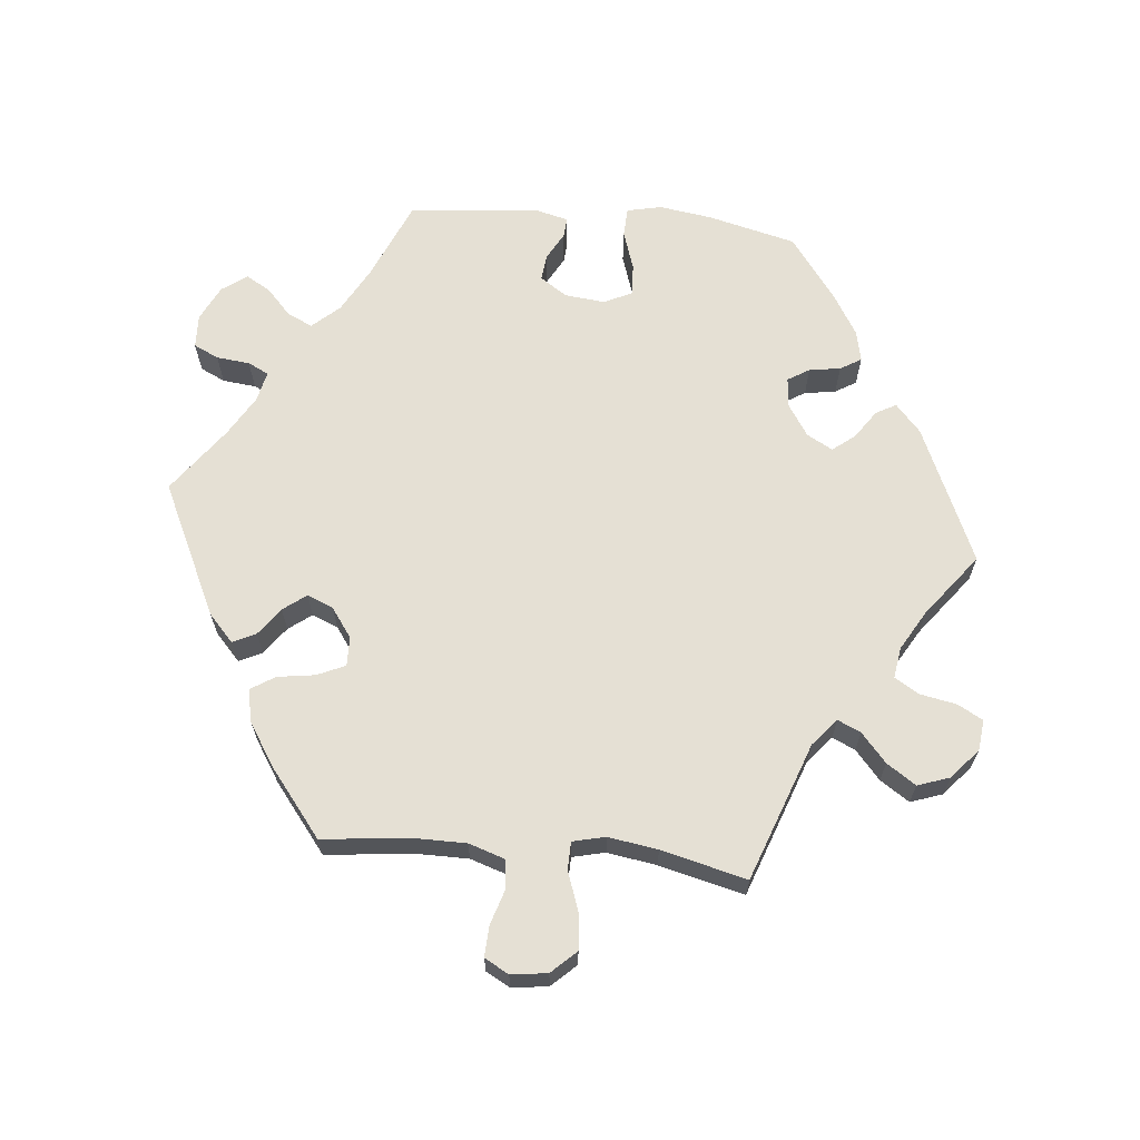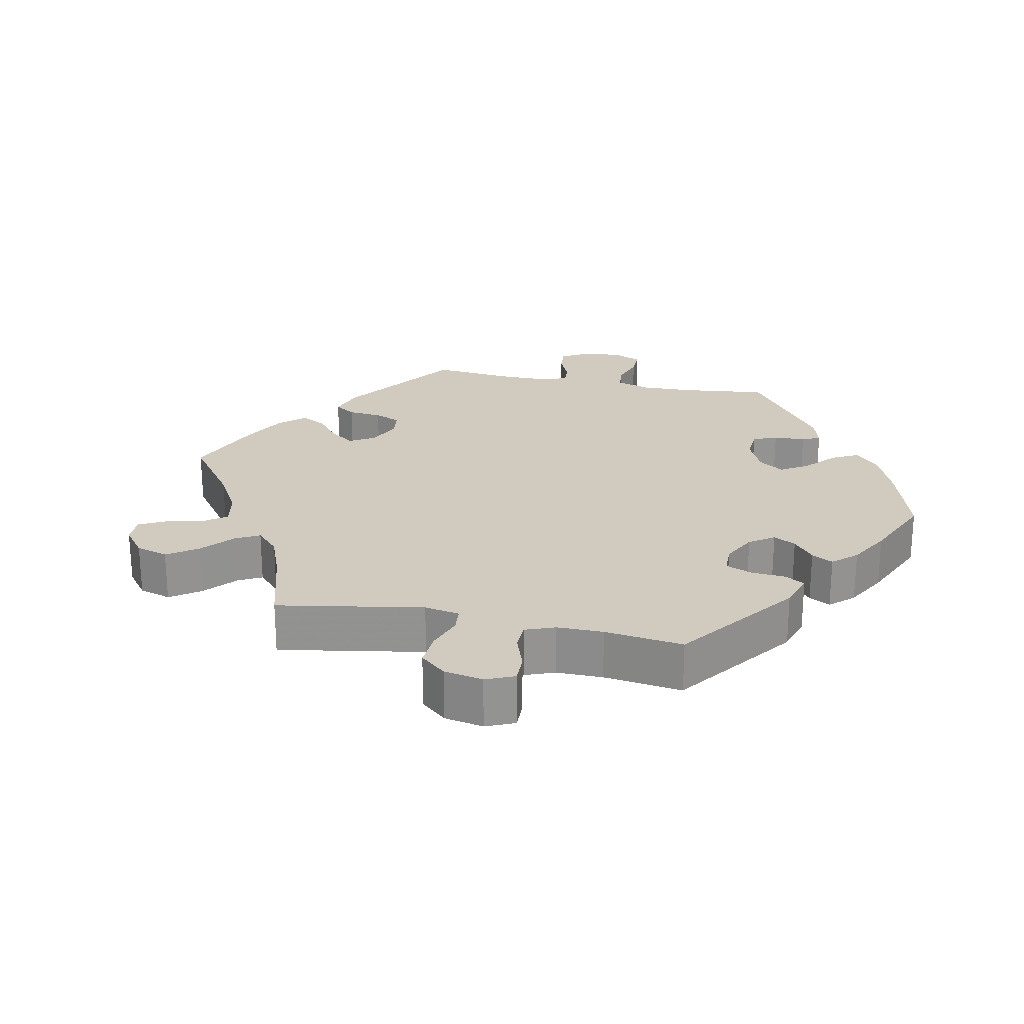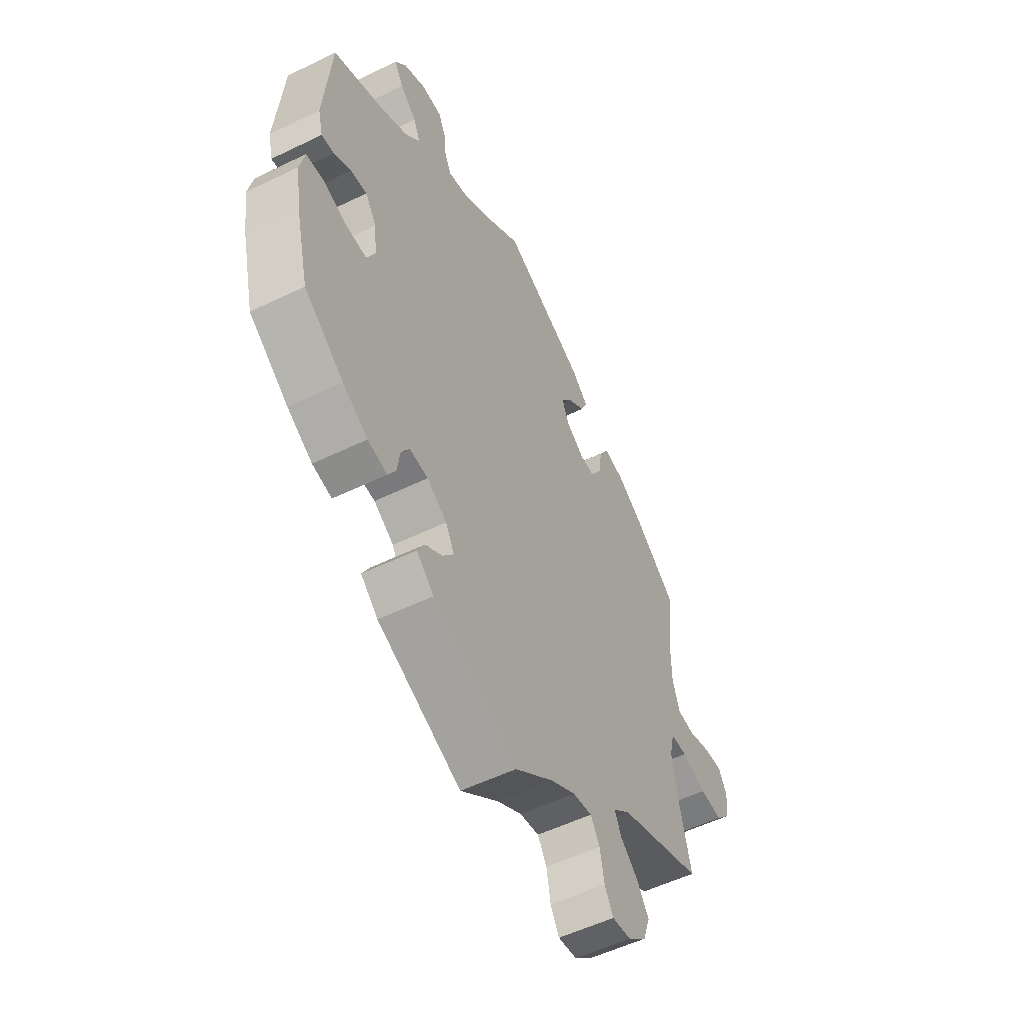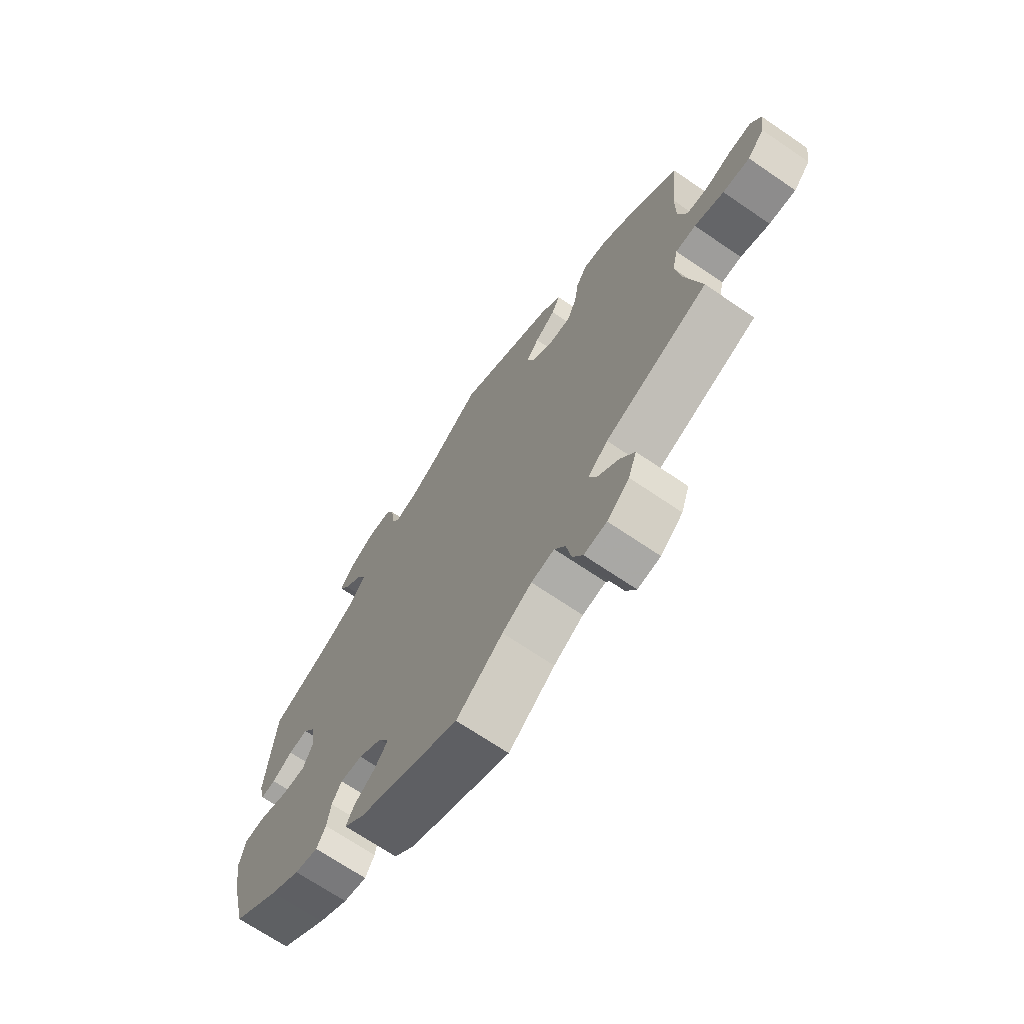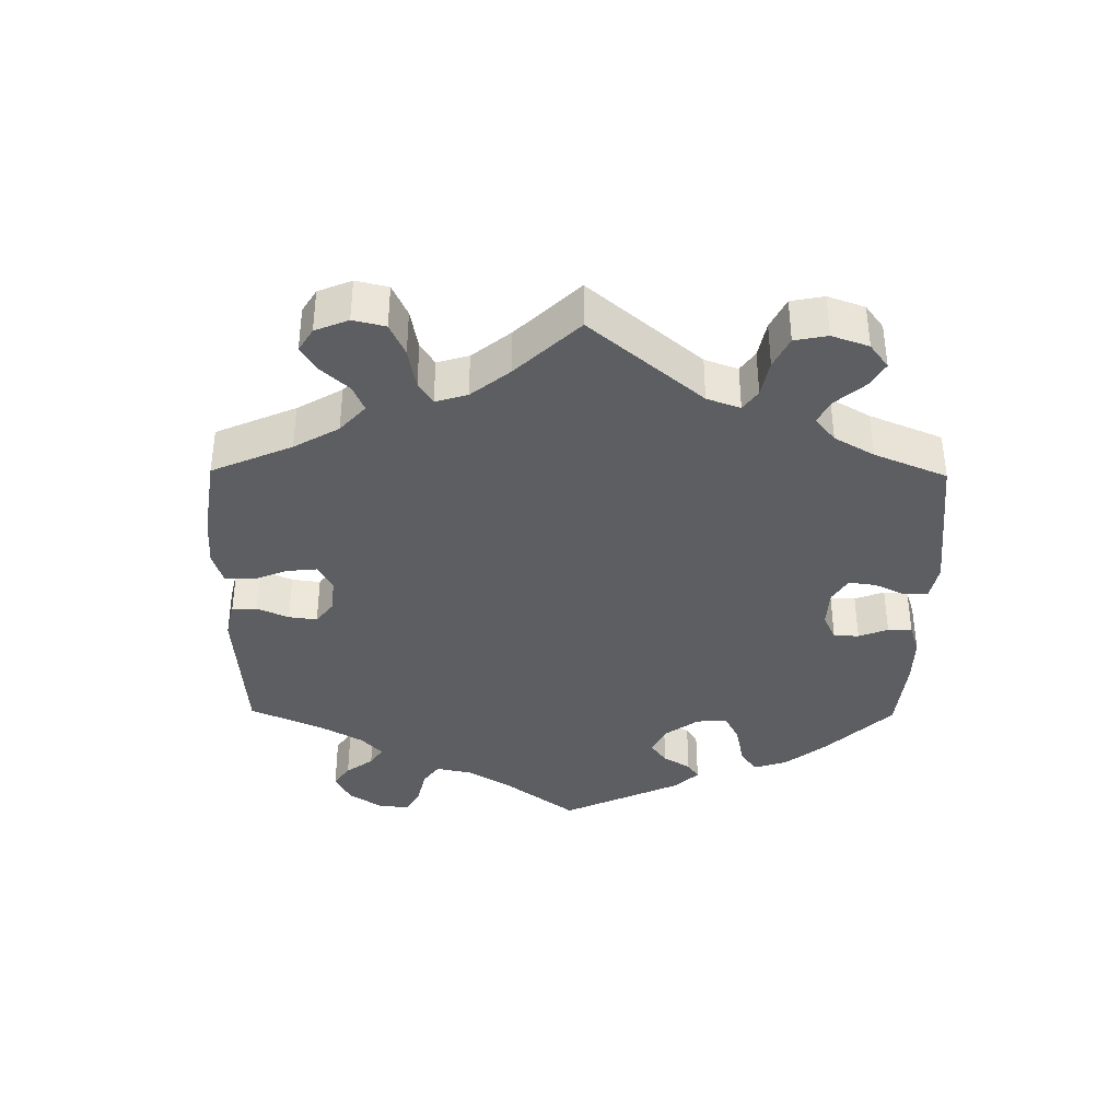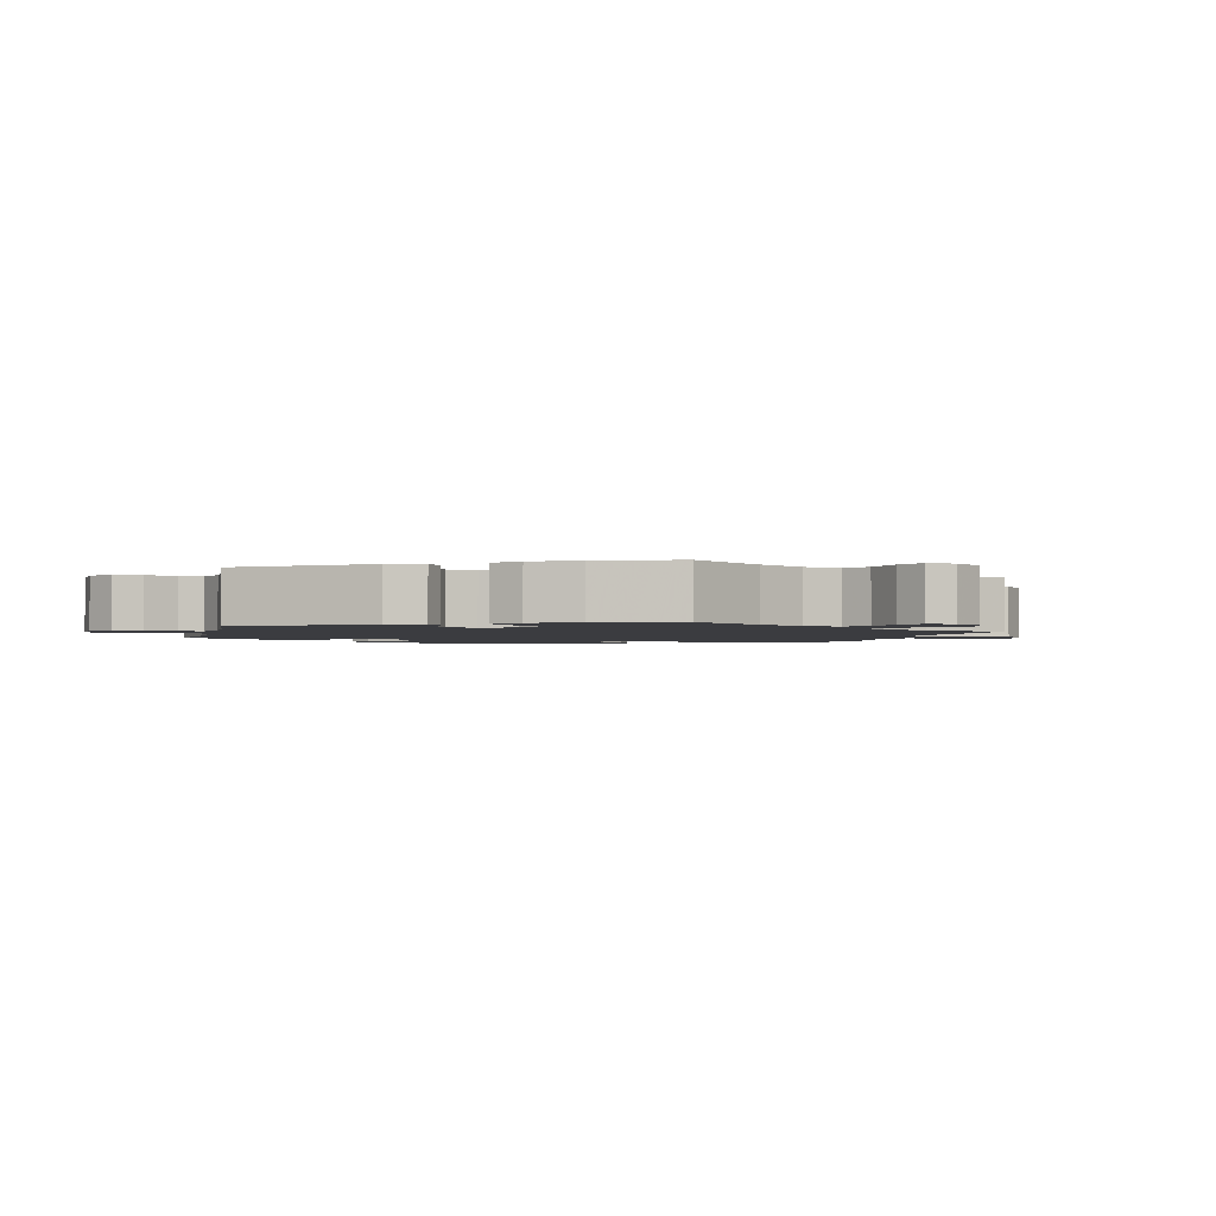
<metadata>
{"format":"obj","ext":"obj","renderer":"f3d","projection":"perspective","resolution":1024,"background":"white","views":[{"elev":65.6,"azim":95.6,"up":"+Y"},{"elev":23.6,"azim":161.9,"up":"+Y"},{"elev":-53.8,"azim":-62.6,"up":"+Z"},{"elev":-69.3,"azim":55.7,"up":"+Z"},{"elev":-38.1,"azim":119.3,"up":"+Y"},{"elev":-2.1,"azim":45.9,"up":"+Y"}]}
</metadata>
<code>
v 0.302 0.07 -0.361
v 0.263 0.07 -0.394
v 0.278 0.07 -0.427
v 0.319 0.07 -0.463
v 0.347 0.07 -0.505
v 0.331 0.07 -0.551
v 0.288 0.07 -0.588
v 0.244 0.07 -0.593
v 0.224 0.07 -0.557
v 0.214 0.07 -0.504
v 0.193 0.07 -0.469
v 0.148 0.07 -0.476
v 0.091 0.07 -0.509
v 0.001 0.07 -0.578
v -0.195 0.07 -0.491
v -0.235 0.07 -0.455
v -0.219 0.07 -0.426
v -0.178 0.07 -0.398
v -0.153 0.07 -0.366
v -0.173 0.07 -0.329
v -0.219 0.07 -0.299
v -0.262 0.07 -0.295
v -0.281 0.07 -0.326
v -0.288 0.07 -0.371
v -0.306 0.07 -0.401
v -0.351 0.07 -0.391
v -0.409 0.07 -0.356
v -0.5 0.07 -0.289
v -0.531 0.07 -0.162
v -0.542 0.07 -0.086
v -0.531 0.07 -0.036
v -0.489 0.07 -0.034
v -0.432 0.07 -0.053
v -0.386 0.07 -0.055
v -0.367 0.07 -0.015
v -0.373 0.07 0.043
v -0.399 0.07 0.082
v -0.437 0.07 0.078
v -0.477 0.07 0.056
v -0.506 0.07 0.054
v -0.517 0.07 0.099
v -0.5 0.07 0.289
v -0.385 0.07 0.338
v -0.319 0.07 0.374
v -0.284 0.07 0.413
v -0.3 0.07 0.449
v -0.338 0.07 0.484
v -0.359 0.07 0.52
v -0.333 0.07 0.556
v -0.282 0.07 0.581
v -0.234 0.07 0.579
v -0.217 0.07 0.543
v -0.212 0.07 0.495
v -0.197 0.07 0.465
v -0.153 0.07 0.475
v -0.095 0.07 0.509
v 0 0.07 0.578
v 0.191 0.07 0.486
v 0.23 0.07 0.45
v 0.214 0.07 0.417
v 0.174 0.07 0.388
v 0.149 0.07 0.355
v 0.165 0.07 0.317
v 0.207 0.07 0.287
v 0.249 0.07 0.286
v 0.267 0.07 0.326
v 0.275 0.07 0.38
v 0.297 0.07 0.415
v 0.344 0.07 0.405
v 0.405 0.07 0.366
v 0.501 0.07 0.29
v 0.487 0.07 0.164
v 0.487 0.07 0.089
v 0.504 0.07 0.037
v 0.545 0.07 0.032
v 0.596 0.07 0.048
v 0.64 0.07 0.05
v 0.659 0.07 0.015
v 0.652 0.07 -0.037
v 0.619 0.07 -0.072
v 0.567 0.07 -0.067
v 0.51 0.07 -0.047
v 0.471 0.07 -0.048
v 0.46 0.07 -0.095
v 0.471 0.07 -0.166
v 0.501 0.07 -0.289
v 0.302 0 -0.361
v 0.263 0 -0.394
v 0.278 0 -0.427
v 0.319 0 -0.463
v 0.347 0 -0.505
v 0.331 0 -0.551
v 0.288 0 -0.588
v 0.244 0 -0.593
v 0.224 0 -0.557
v 0.214 0 -0.504
v 0.193 0 -0.469
v 0.148 0 -0.476
v 0.091 0 -0.509
v 0.001 0 -0.578
v -0.195 0 -0.491
v -0.235 0 -0.455
v -0.219 0 -0.426
v -0.178 0 -0.398
v -0.153 0 -0.366
v -0.173 0 -0.329
v -0.219 0 -0.299
v -0.262 0 -0.295
v -0.281 0 -0.326
v -0.288 0 -0.371
v -0.306 0 -0.401
v -0.351 0 -0.391
v -0.409 0 -0.356
v -0.5 0 -0.289
v -0.531 0 -0.162
v -0.542 0 -0.086
v -0.531 0 -0.036
v -0.489 0 -0.034
v -0.432 0 -0.053
v -0.386 0 -0.055
v -0.367 0 -0.015
v -0.373 0 0.043
v -0.399 0 0.082
v -0.437 0 0.078
v -0.477 0 0.056
v -0.506 0 0.054
v -0.517 0 0.099
v -0.5 0 0.289
v -0.385 0 0.338
v -0.319 0 0.374
v -0.284 0 0.413
v -0.3 0 0.449
v -0.338 0 0.484
v -0.359 0 0.52
v -0.333 0 0.556
v -0.282 0 0.581
v -0.234 0 0.579
v -0.217 0 0.543
v -0.212 0 0.495
v -0.197 0 0.465
v -0.153 0 0.475
v -0.095 0 0.509
v 0 0 0.578
v 0.191 0 0.486
v 0.23 0 0.45
v 0.214 0 0.417
v 0.174 0 0.388
v 0.149 0 0.355
v 0.165 0 0.317
v 0.207 0 0.287
v 0.249 0 0.286
v 0.267 0 0.326
v 0.275 0 0.38
v 0.297 0 0.415
v 0.344 0 0.405
v 0.405 0 0.366
v 0.501 0 0.29
v 0.487 0 0.164
v 0.487 0 0.089
v 0.504 0 0.037
v 0.545 0 0.032
v 0.596 0 0.048
v 0.64 0 0.05
v 0.659 0 0.015
v 0.652 0 -0.037
v 0.619 0 -0.072
v 0.567 0 -0.067
v 0.51 0 -0.047
v 0.471 0 -0.048
v 0.46 0 -0.095
v 0.471 0 -0.166
v 0.501 0 -0.289
f 85 86 1
f 84 85 1 2
f 83 84 2
f 79 80 81 82
f 79 82 83
f 78 79 83
f 75 76 77 78
f 74 75 78 83
f 73 74 83 2
f 69 70 71 72
f 69 72 73 2
f 66 67 68 69
f 65 66 69 2
f 58 59 60 61
f 56 57 58 61
f 55 56 61 62
f 54 55 62 63
f 50 51 52 53
f 50 53 54
f 49 50 54
f 46 47 48 49
f 45 46 49 54
f 44 45 54 63
f 40 41 42 43
f 38 39 40 43
f 37 38 43 44
f 36 37 44 63
f 30 31 32 33
f 30 33 34
f 29 30 34
f 28 29 34
f 27 28 34
f 26 27 34 35
f 23 24 25 26
f 22 23 26 35
f 15 16 17 18
f 13 14 15 18
f 12 13 18 19
f 11 12 19 20
f 7 8 9 10
f 7 10 11
f 6 7 11
f 3 4 5 6
f 2 3 6 11
f 64 65 2 11
f 21 22 35 36
f 21 36 63 64
f 11 20 21 64
f 87 172 171
f 88 87 171 170
f 88 170 169
f 168 167 166 165
f 169 168 165
f 169 165 164
f 164 163 162 161
f 169 164 161 160
f 88 169 160 159
f 158 157 156 155
f 88 159 158 155
f 155 154 153 152
f 88 155 152 151
f 147 146 145 144
f 147 144 143 142
f 148 147 142 141
f 149 148 141 140
f 139 138 137 136
f 140 139 136
f 140 136 135
f 135 134 133 132
f 140 135 132 131
f 149 140 131 130
f 129 128 127 126
f 129 126 125 124
f 130 129 124 123
f 149 130 123 122
f 119 118 117 116
f 120 119 116
f 120 116 115
f 120 115 114
f 120 114 113
f 121 120 113 112
f 112 111 110 109
f 121 112 109 108
f 104 103 102 101
f 104 101 100 99
f 105 104 99 98
f 106 105 98 97
f 96 95 94 93
f 97 96 93
f 97 93 92
f 92 91 90 89
f 97 92 89 88
f 97 88 151 150
f 122 121 108 107
f 150 149 122 107
f 150 107 106 97
f 1 87 88 2
f 2 88 89 3
f 3 89 90 4
f 4 90 91 5
f 5 91 92 6
f 6 92 93 7
f 7 93 94 8
f 8 94 95 9
f 9 95 96 10
f 10 96 97 11
f 11 97 98 12
f 12 98 99 13
f 13 99 100 14
f 14 100 101 15
f 15 101 102 16
f 16 102 103 17
f 17 103 104 18
f 18 104 105 19
f 19 105 106 20
f 20 106 107 21
f 21 107 108 22
f 22 108 109 23
f 23 109 110 24
f 24 110 111 25
f 25 111 112 26
f 26 112 113 27
f 27 113 114 28
f 28 114 115 29
f 29 115 116 30
f 30 116 117 31
f 31 117 118 32
f 32 118 119 33
f 33 119 120 34
f 34 120 121 35
f 35 121 122 36
f 36 122 123 37
f 37 123 124 38
f 38 124 125 39
f 39 125 126 40
f 40 126 127 41
f 41 127 128 42
f 42 128 129 43
f 43 129 130 44
f 44 130 131 45
f 45 131 132 46
f 46 132 133 47
f 47 133 134 48
f 48 134 135 49
f 49 135 136 50
f 50 136 137 51
f 51 137 138 52
f 52 138 139 53
f 53 139 140 54
f 54 140 141 55
f 55 141 142 56
f 56 142 143 57
f 57 143 144 58
f 58 144 145 59
f 59 145 146 60
f 60 146 147 61
f 61 147 148 62
f 62 148 149 63
f 63 149 150 64
f 64 150 151 65
f 65 151 152 66
f 66 152 153 67
f 67 153 154 68
f 68 154 155 69
f 69 155 156 70
f 70 156 157 71
f 71 157 158 72
f 72 158 159 73
f 73 159 160 74
f 74 160 161 75
f 75 161 162 76
f 76 162 163 77
f 77 163 164 78
f 78 164 165 79
f 79 165 166 80
f 80 166 167 81
f 81 167 168 82
f 82 168 169 83
f 83 169 170 84
f 84 170 171 85
f 85 171 172 86
f 86 172 87 1

</code>
